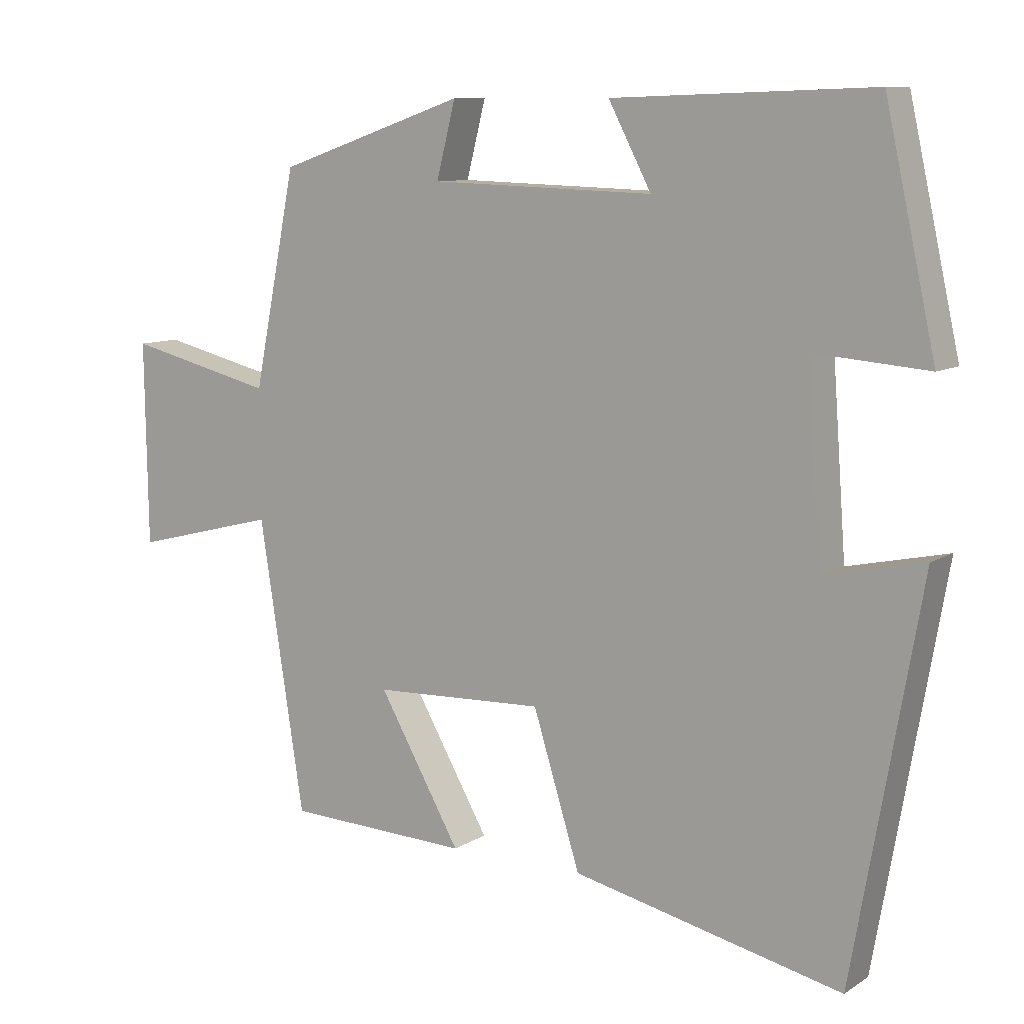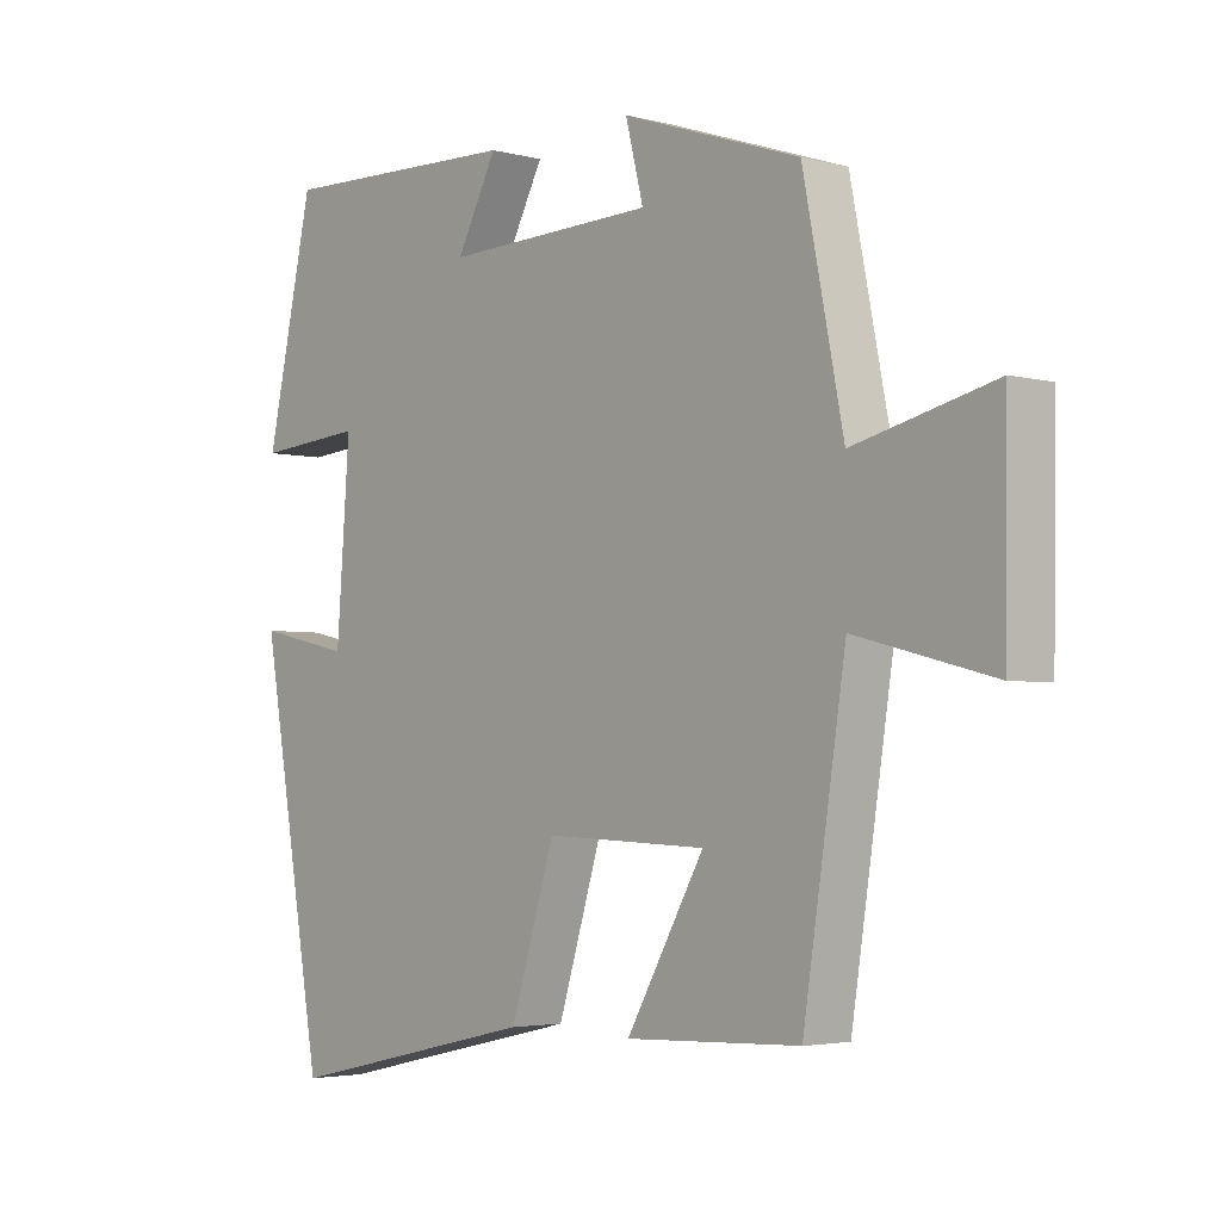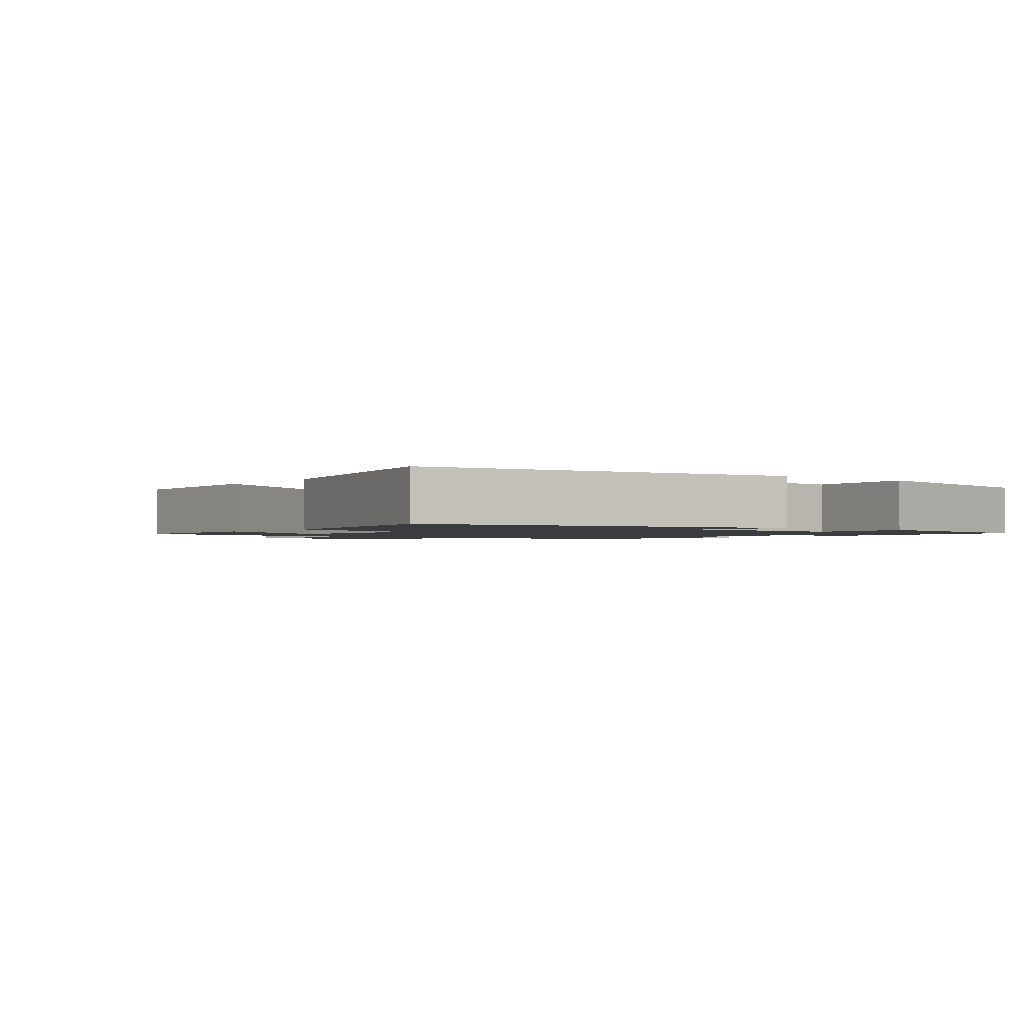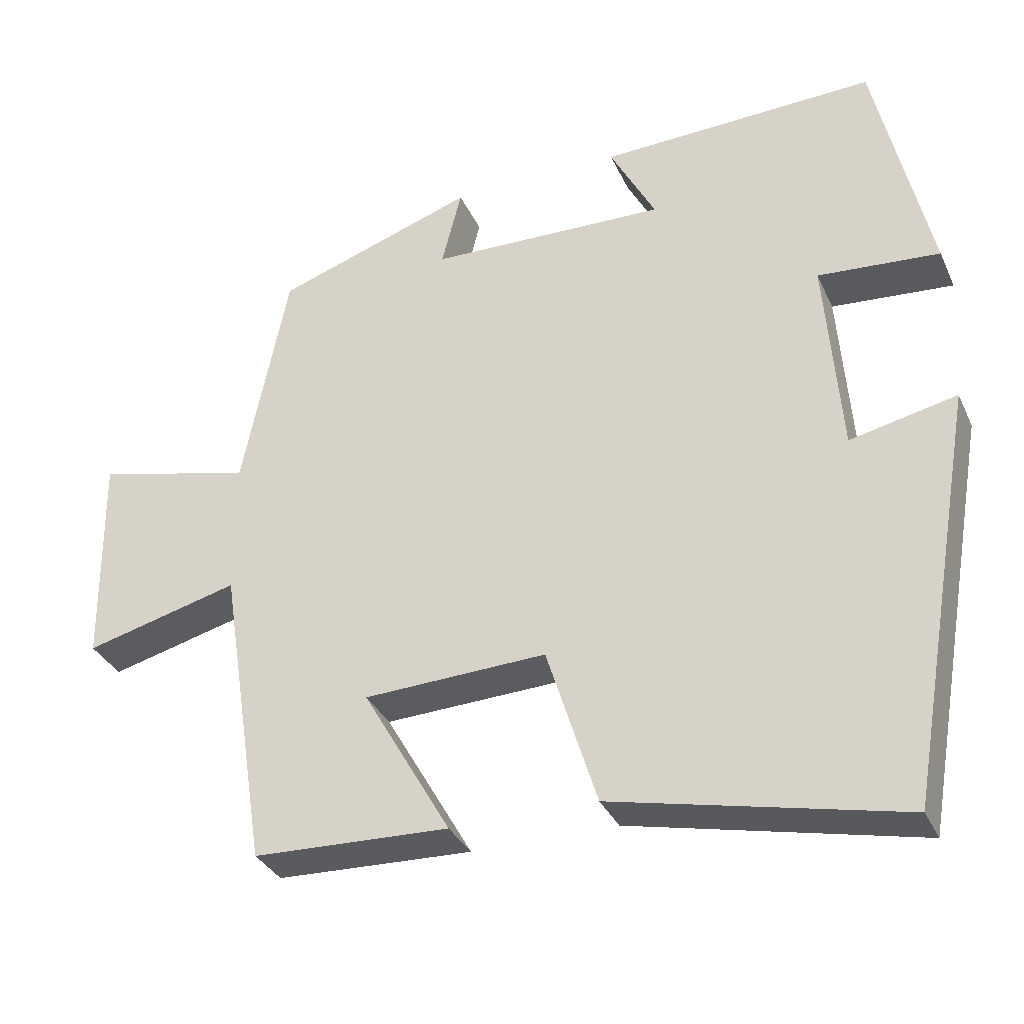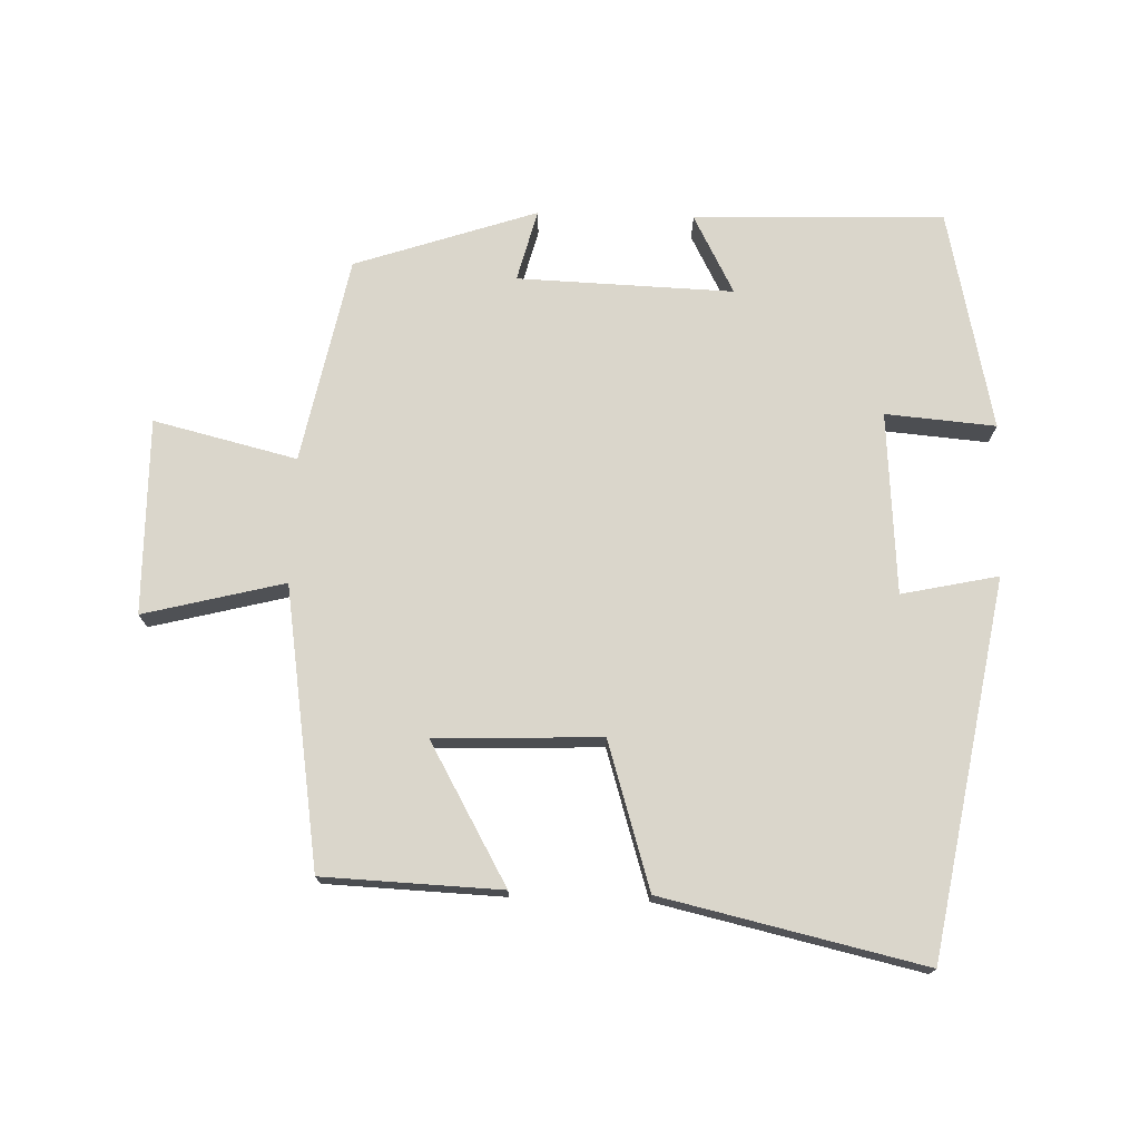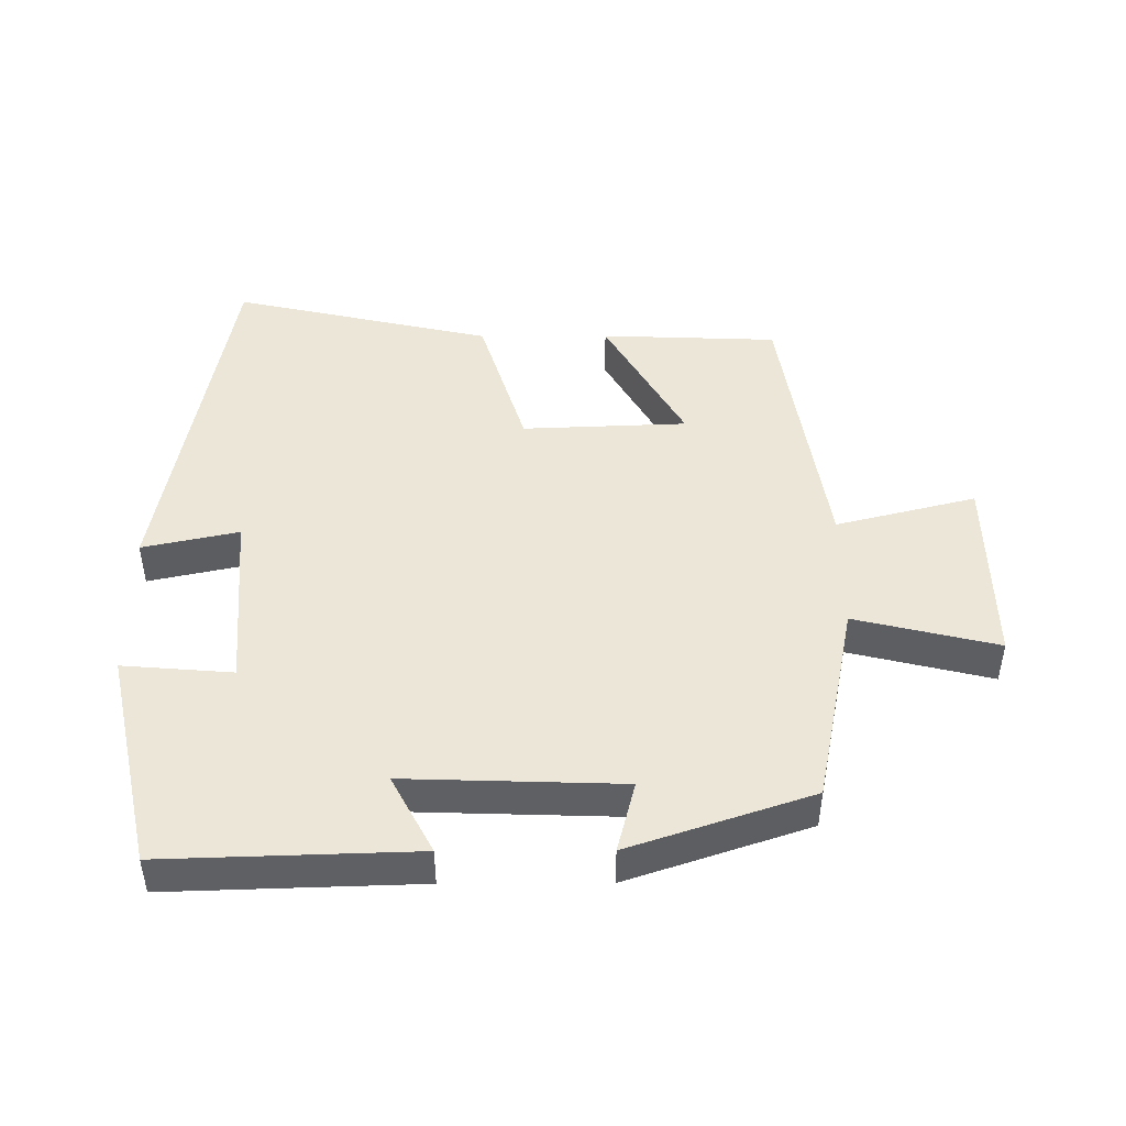
<metadata>
{"format":"obj","ext":"obj","renderer":"f3d","projection":"perspective","resolution":1024,"background":"white","views":[{"elev":9.6,"azim":-147.0,"up":"+Z"},{"elev":-3.5,"azim":48.7,"up":"+Z"},{"elev":-1.6,"azim":-127.6,"up":"+Y"},{"elev":-33.5,"azim":-158.0,"up":"+Z"},{"elev":73.9,"azim":-178.1,"up":"+Y"},{"elev":46.1,"azim":-0.2,"up":"+Y"}]}
</metadata>
<code>
v -0.428 0.07 0.512
v -0.059 0.07 0.5
v -0.12 0.07 0.384
v 0.198 0.07 0.394
v 0.171 0.07 0.5
v 0.439 0.07 0.409
v 0.5 0.07 0.105
v 0.711 0.07 0.156
v 0.707 0.07 -0.132
v 0.5 0.07 -0.079
v 0.436 0.07 -0.49
v 0.174 0.07 -0.5
v 0.291 0.07 -0.295
v 0.047 0.07 -0.285
v -0.02 0.07 -0.5
v -0.404 0.07 -0.586
v -0.5 0.07 -0.036
v -0.358 0.07 -0.067
v -0.338 0.07 0.201
v -0.5 0.07 0.188
v -0.428 0 0.512
v -0.059 0 0.5
v -0.12 0 0.384
v 0.198 0 0.394
v 0.171 0 0.5
v 0.439 0 0.409
v 0.5 0 0.105
v 0.711 0 0.156
v 0.707 0 -0.132
v 0.5 0 -0.079
v 0.436 0 -0.49
v 0.174 0 -0.5
v 0.291 0 -0.295
v 0.047 0 -0.285
v -0.02 0 -0.5
v -0.404 0 -0.586
v -0.5 0 -0.036
v -0.358 0 -0.067
v -0.338 0 0.201
v -0.5 0 0.188
f 19 20 1 2
f 18 19 2 3
f 15 16 17 18
f 14 15 18 3
f 13 14 3 4
f 10 11 12 13
f 10 13 4
f 7 8 9 10
f 6 7 10
f 4 5 6 10
f 22 21 40 39
f 23 22 39 38
f 38 37 36 35
f 23 38 35 34
f 24 23 34 33
f 33 32 31 30
f 24 33 30
f 30 29 28 27
f 30 27 26
f 30 26 25 24
f 1 21 22 2
f 2 22 23 3
f 3 23 24 4
f 4 24 25 5
f 5 25 26 6
f 6 26 27 7
f 7 27 28 8
f 8 28 29 9
f 9 29 30 10
f 10 30 31 11
f 11 31 32 12
f 12 32 33 13
f 13 33 34 14
f 14 34 35 15
f 15 35 36 16
f 16 36 37 17
f 17 37 38 18
f 18 38 39 19
f 19 39 40 20
f 20 40 21 1

</code>
